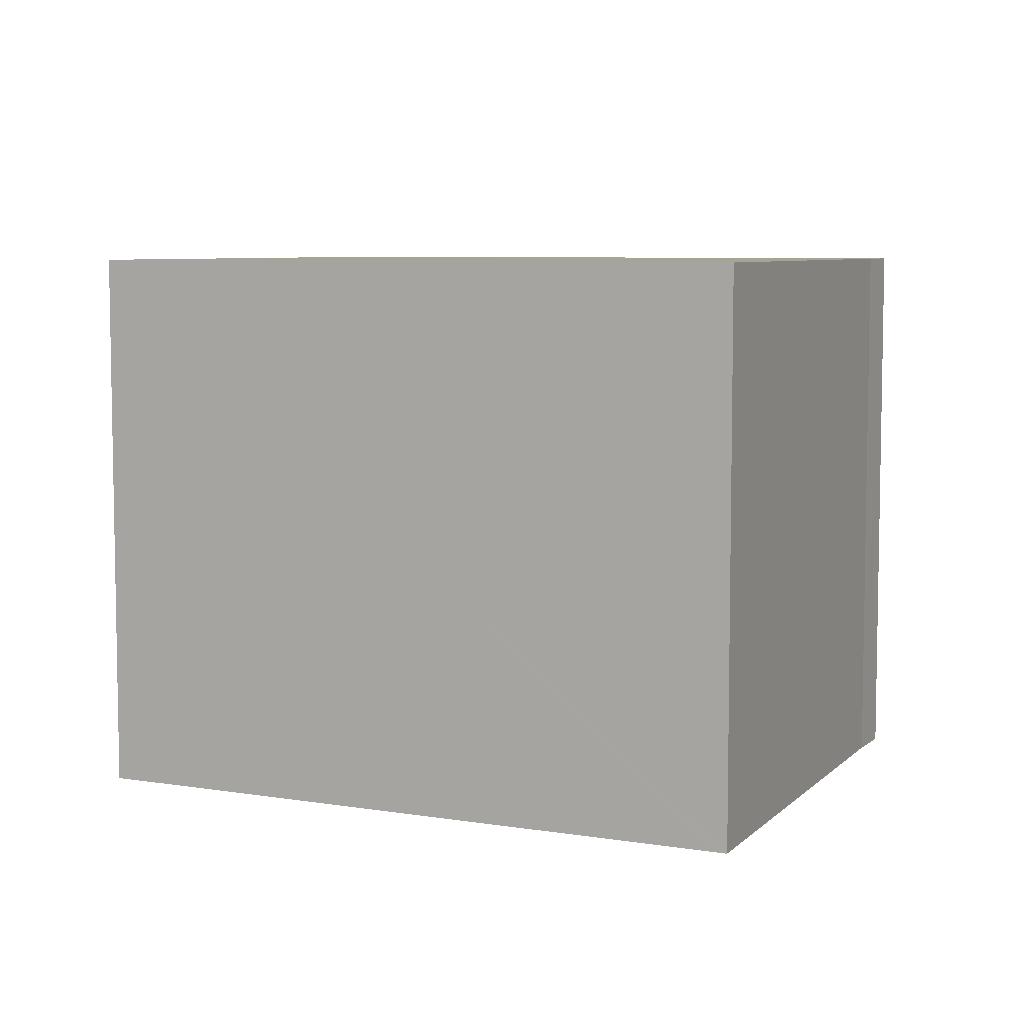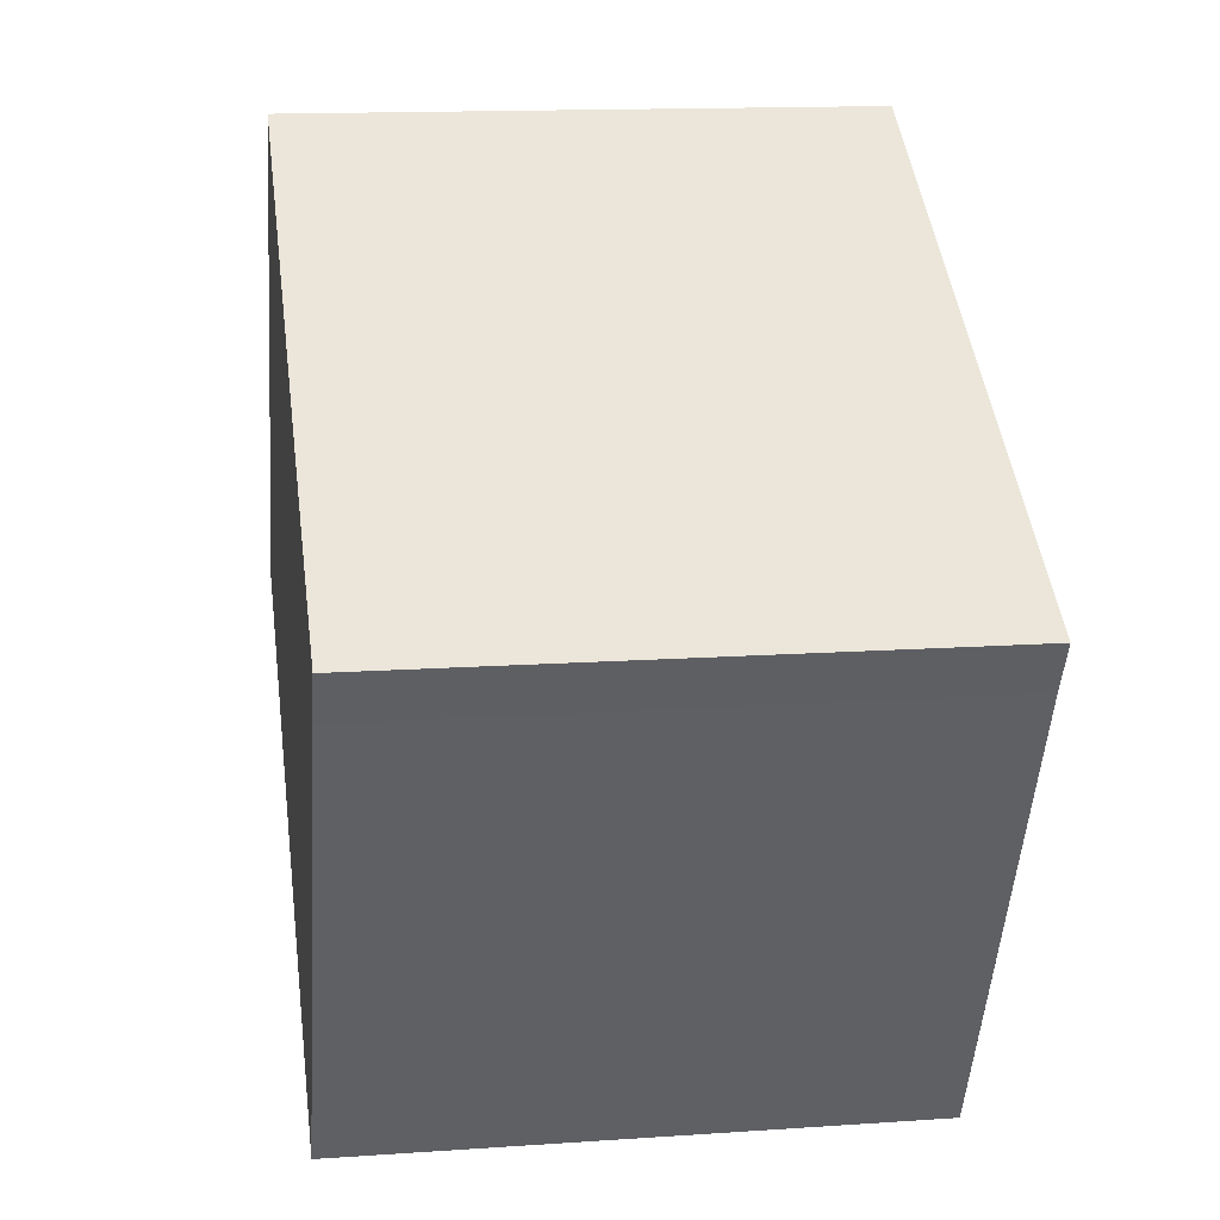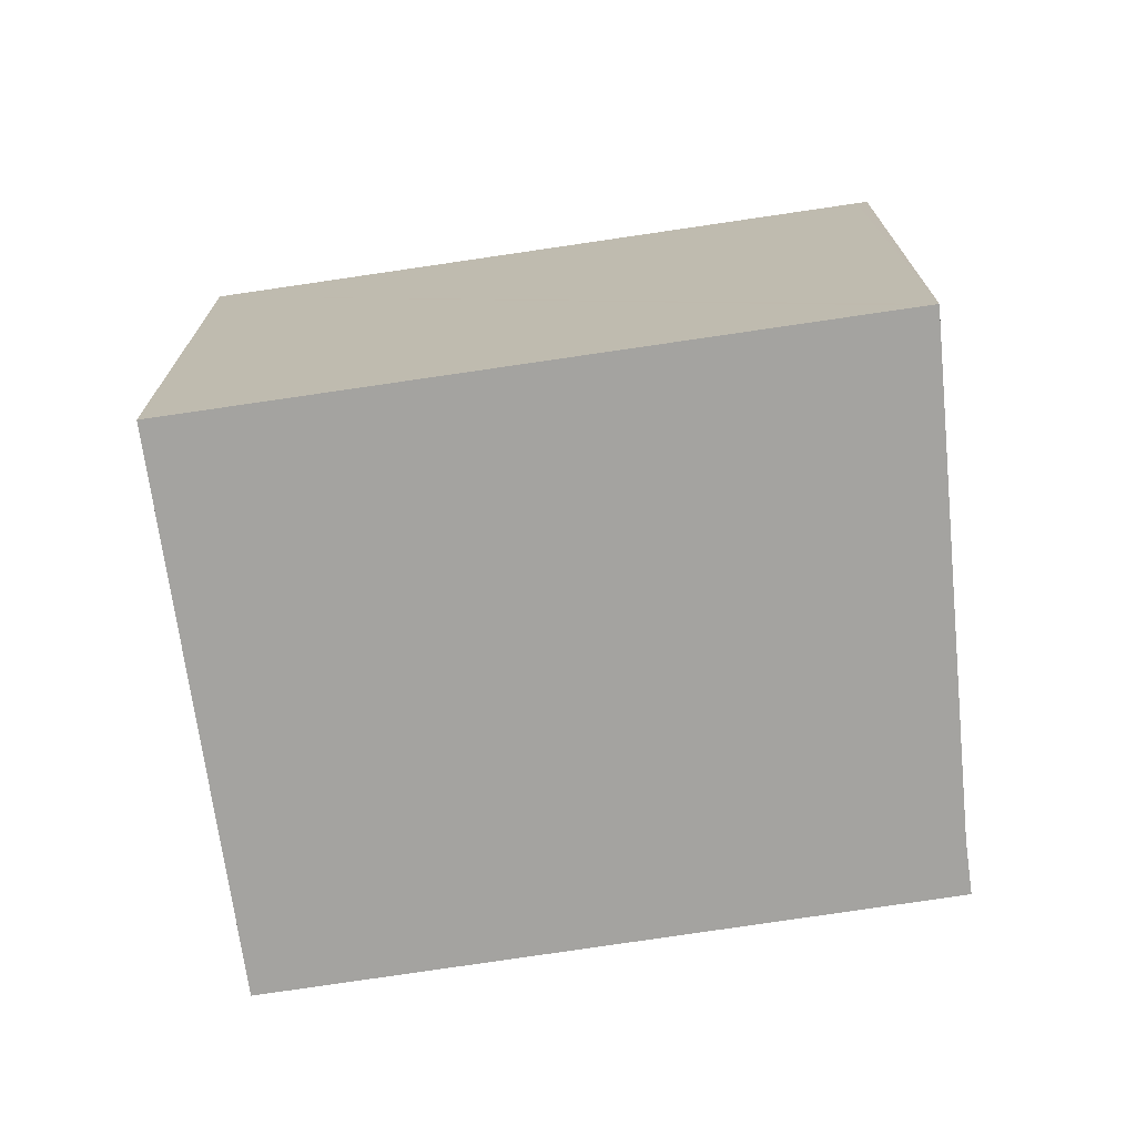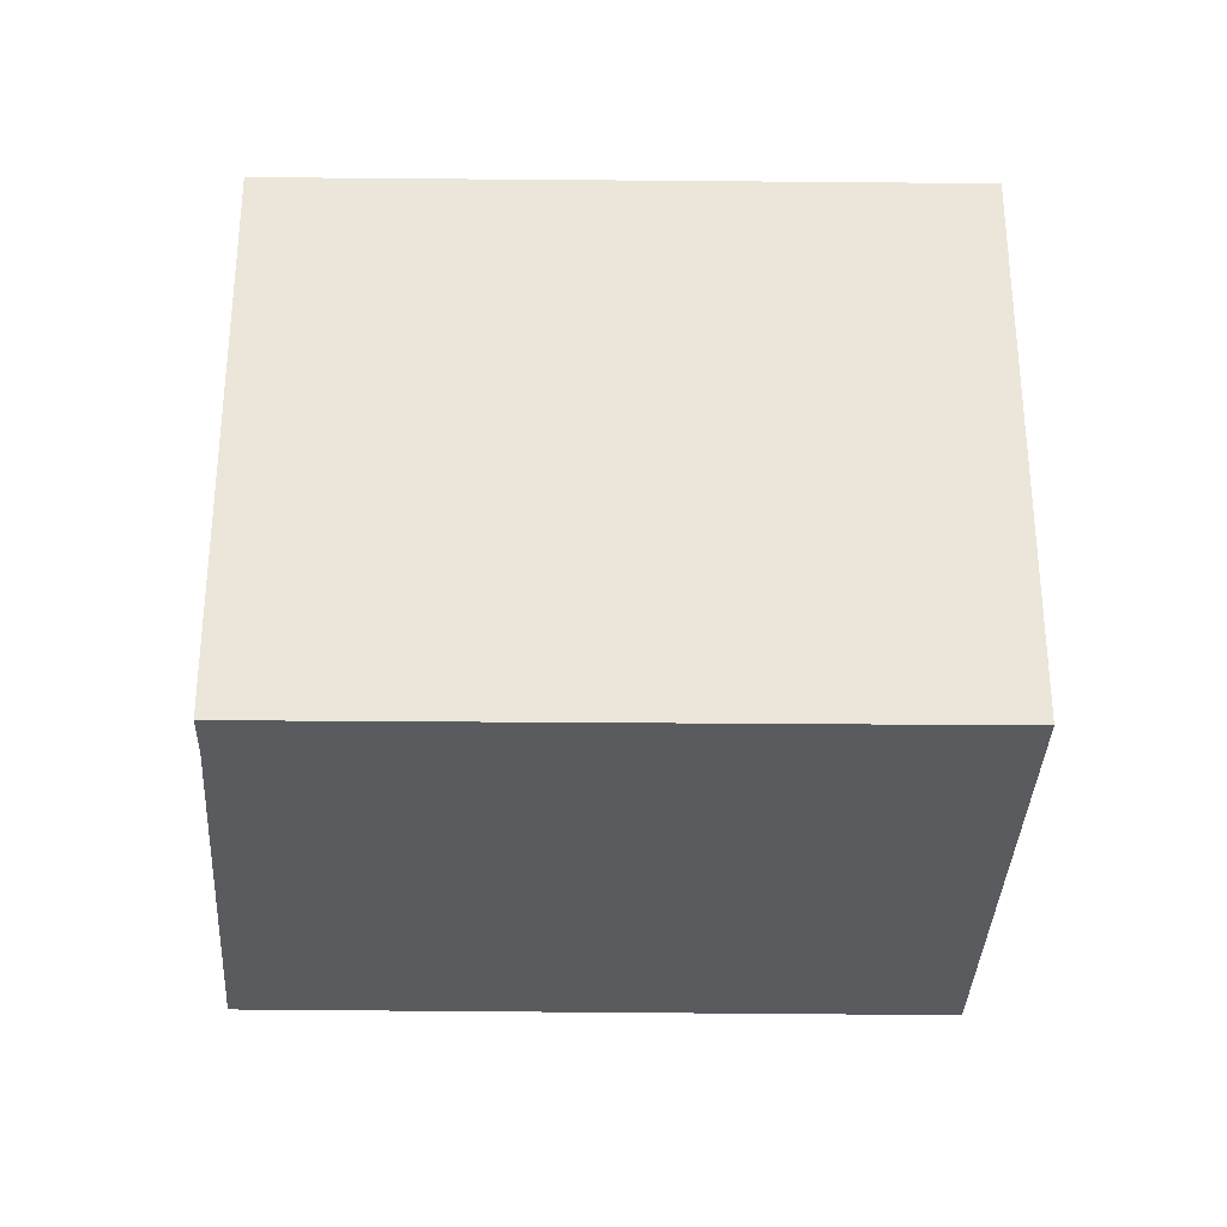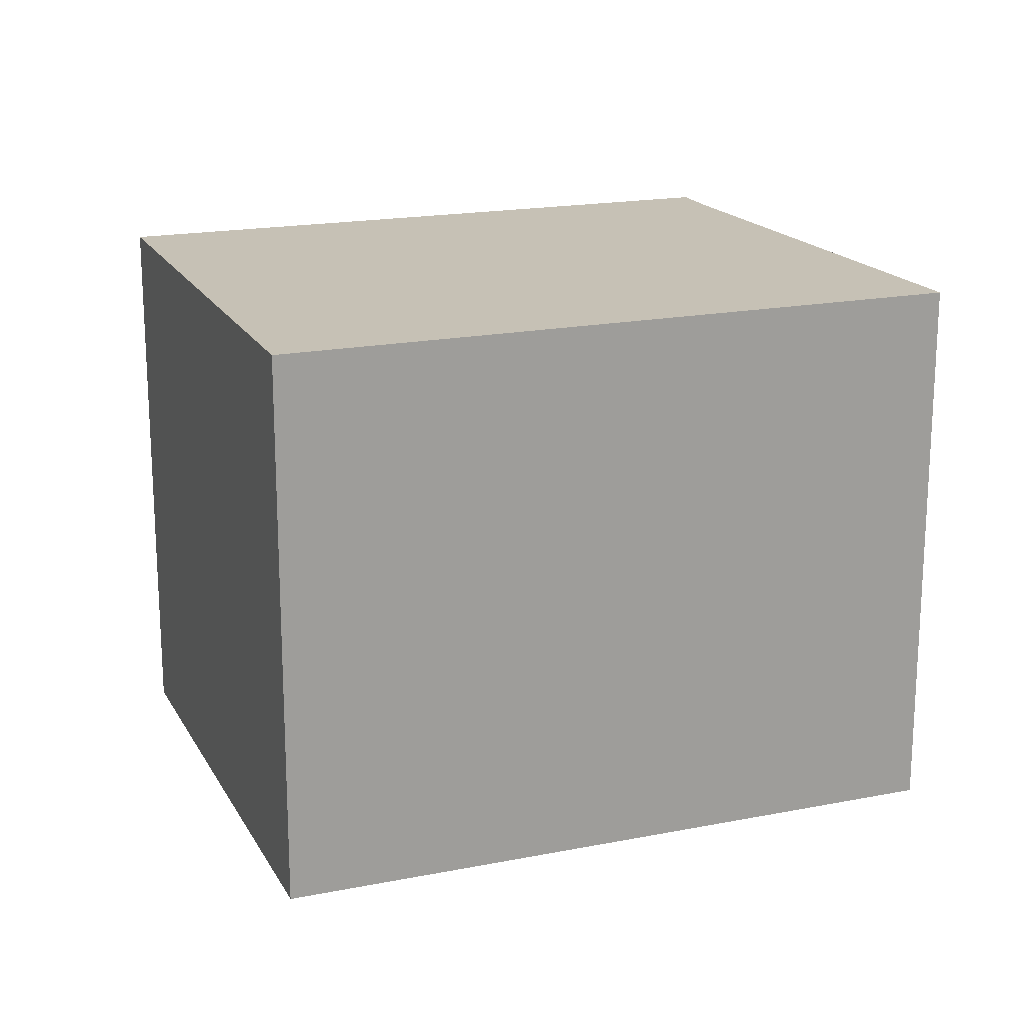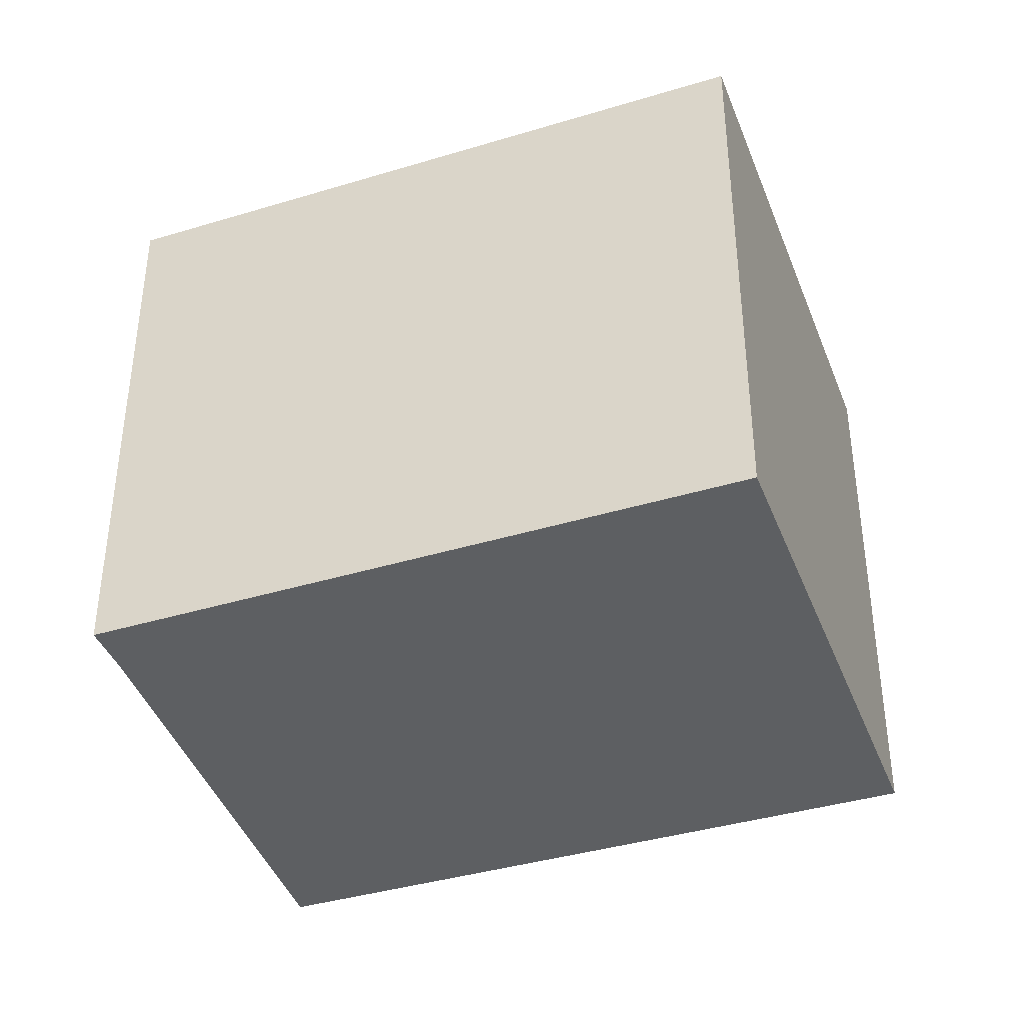
<metadata>
{"format":"obj","ext":"obj","renderer":"f3d","projection":"perspective","resolution":1024,"background":"white","views":[{"elev":6.7,"azim":176.0,"up":"+Y"},{"elev":14.4,"azim":-98.6,"up":"+Z"},{"elev":-72.9,"azim":158.1,"up":"+Y"},{"elev":-32.1,"azim":-31.4,"up":"+Y"},{"elev":18.7,"azim":128.9,"up":"+Y"},{"elev":-39.6,"azim":-10.0,"up":"+Y"}]}
</metadata>
<code>
v  4.449 4.268 2.641
v  0.201 4.268 -0.35
v  0 4.268 2.613e-16
v  1.182 4.268 -2.264
v  1.953 4.268 -3.767
v  2.027 4.268 -3.724
v  6.59 4.268 -1.058
v  1.953 2.307e-16 -3.767
v  0.201 2.143e-17 -0.35
v  1.182 1.386e-16 -2.264
v  0 0 0
v  4.449 -1.617e-16 2.641
v  6.59 6.478e-17 -1.058
v  2.027 2.28e-16 -3.724
g defaultobject
f 1 2 3
f 2 1 4
f 4 1 5
f 5 1 6
f 6 1 7
f 8 4 5
f 4 8 2
f 2 8 9
f 9 8 10
f 9 3 2
f 3 9 11
f 11 1 3
f 1 11 12
f 12 7 1
f 7 12 13
f 6 8 5
f 8 6 7
f 8 7 14
f 14 7 13
f 11 13 12
f 13 11 9
f 13 9 10
f 13 10 8
f 13 8 14

</code>
